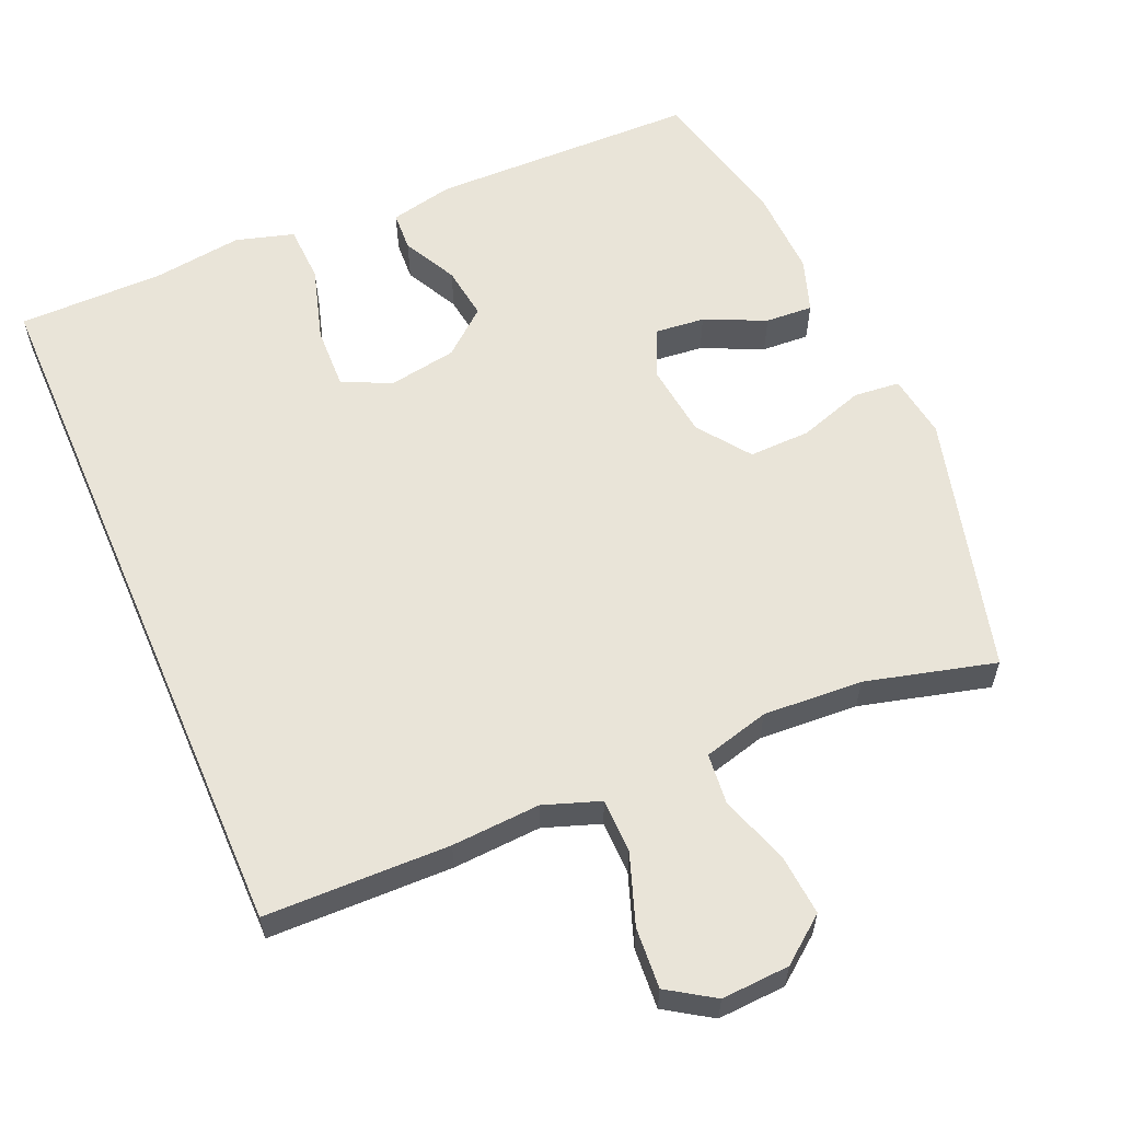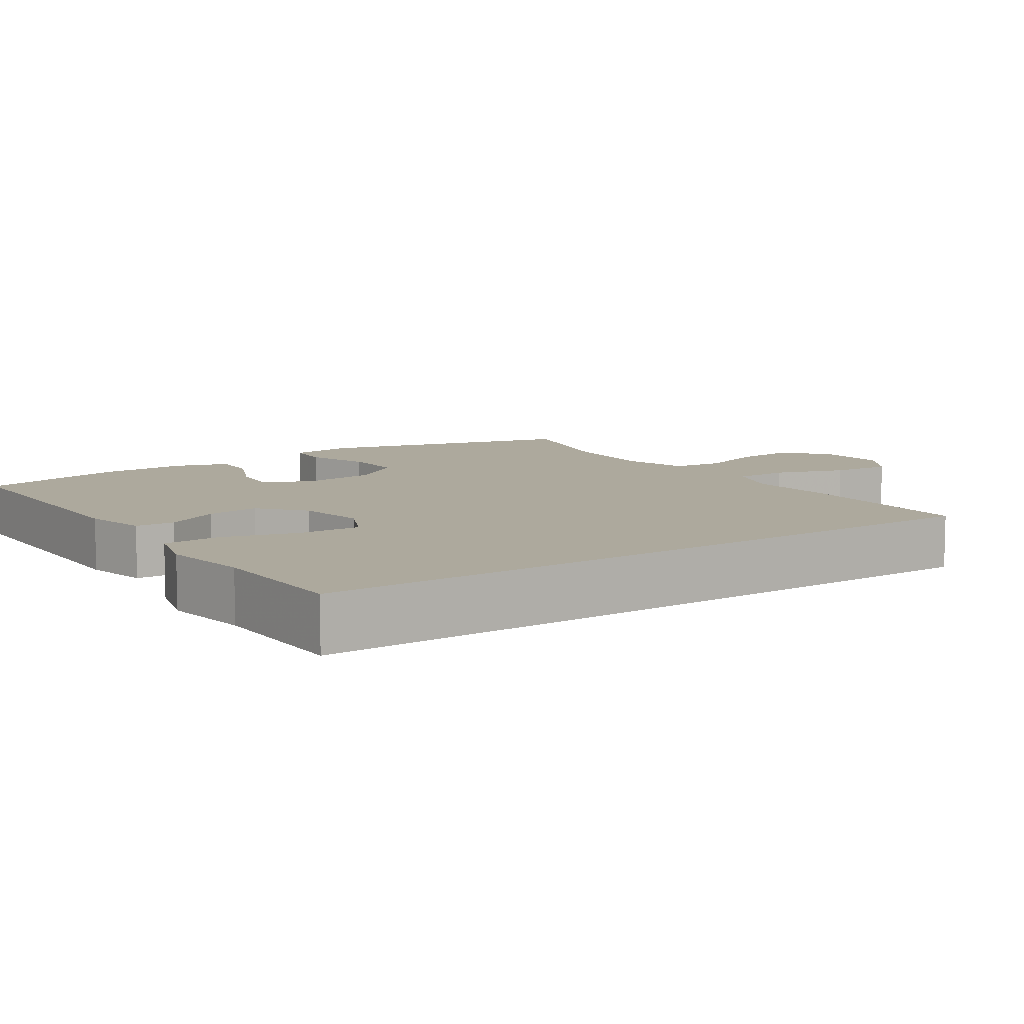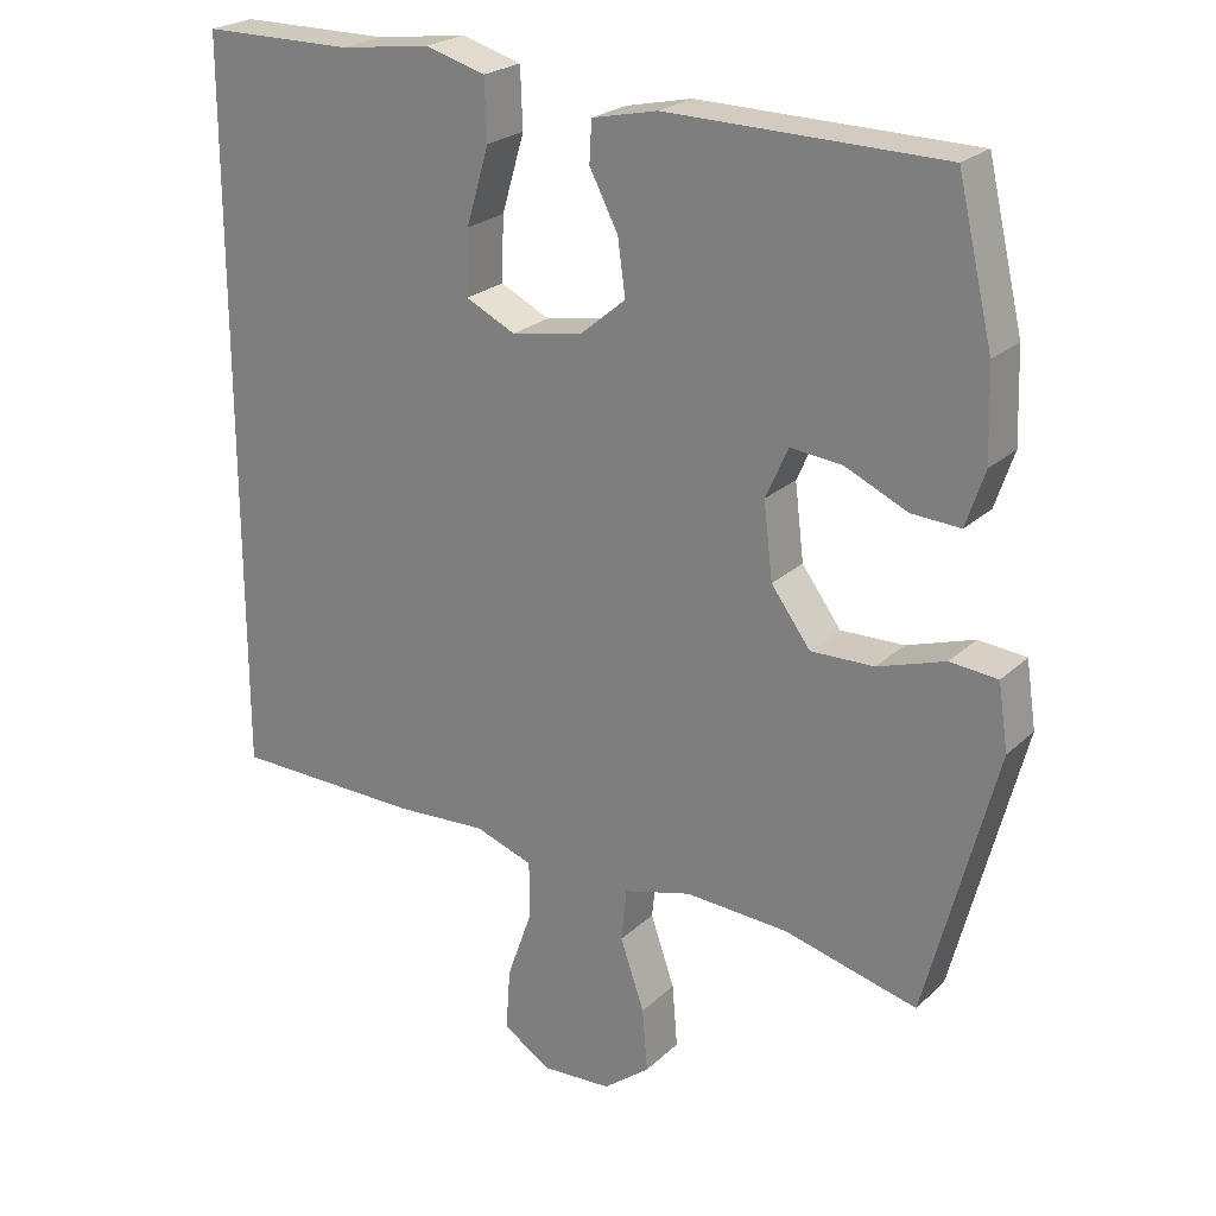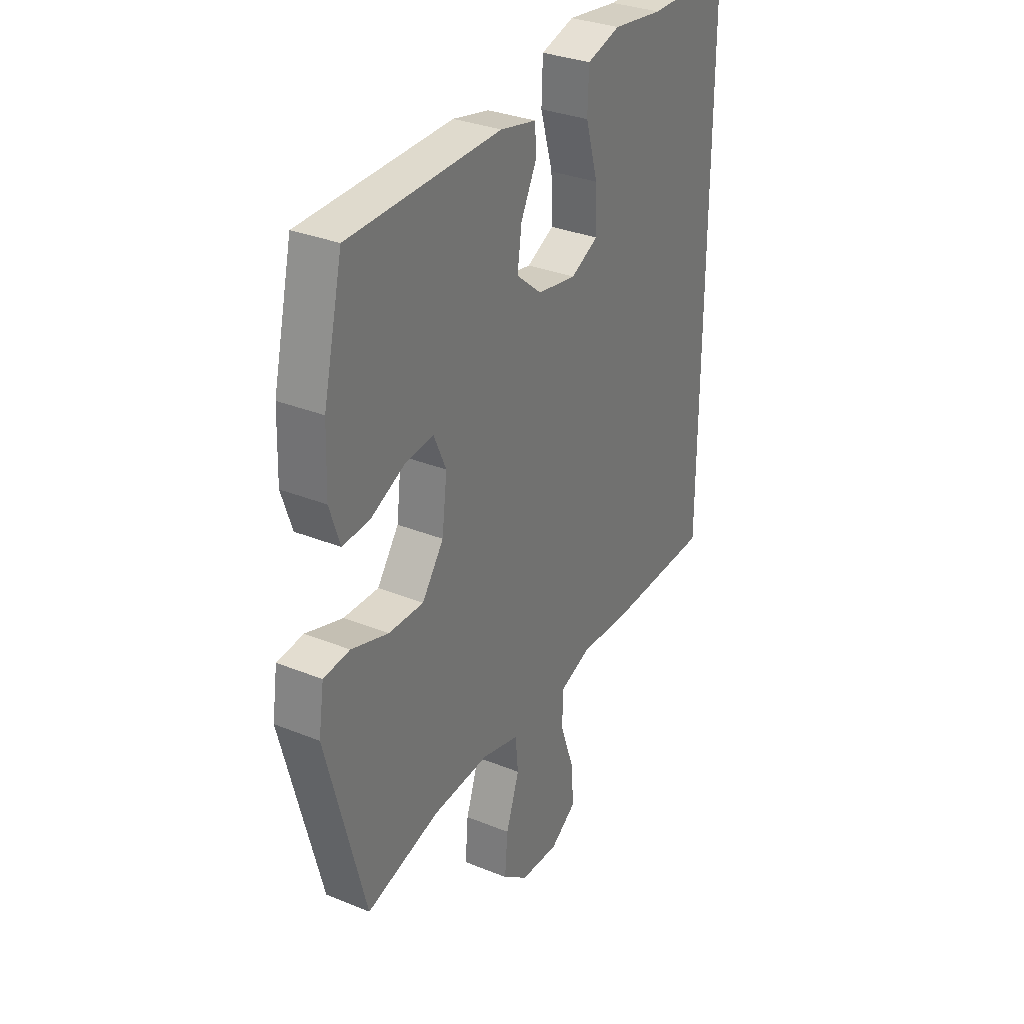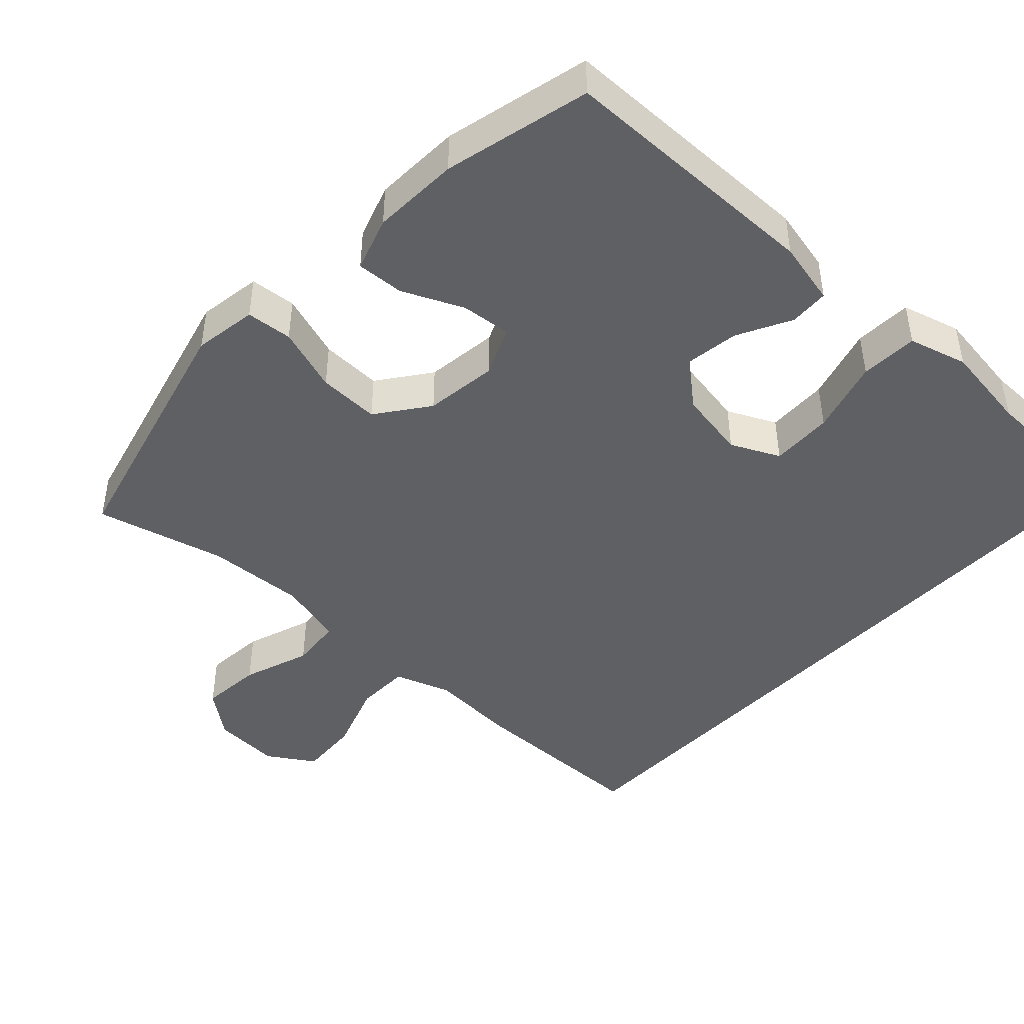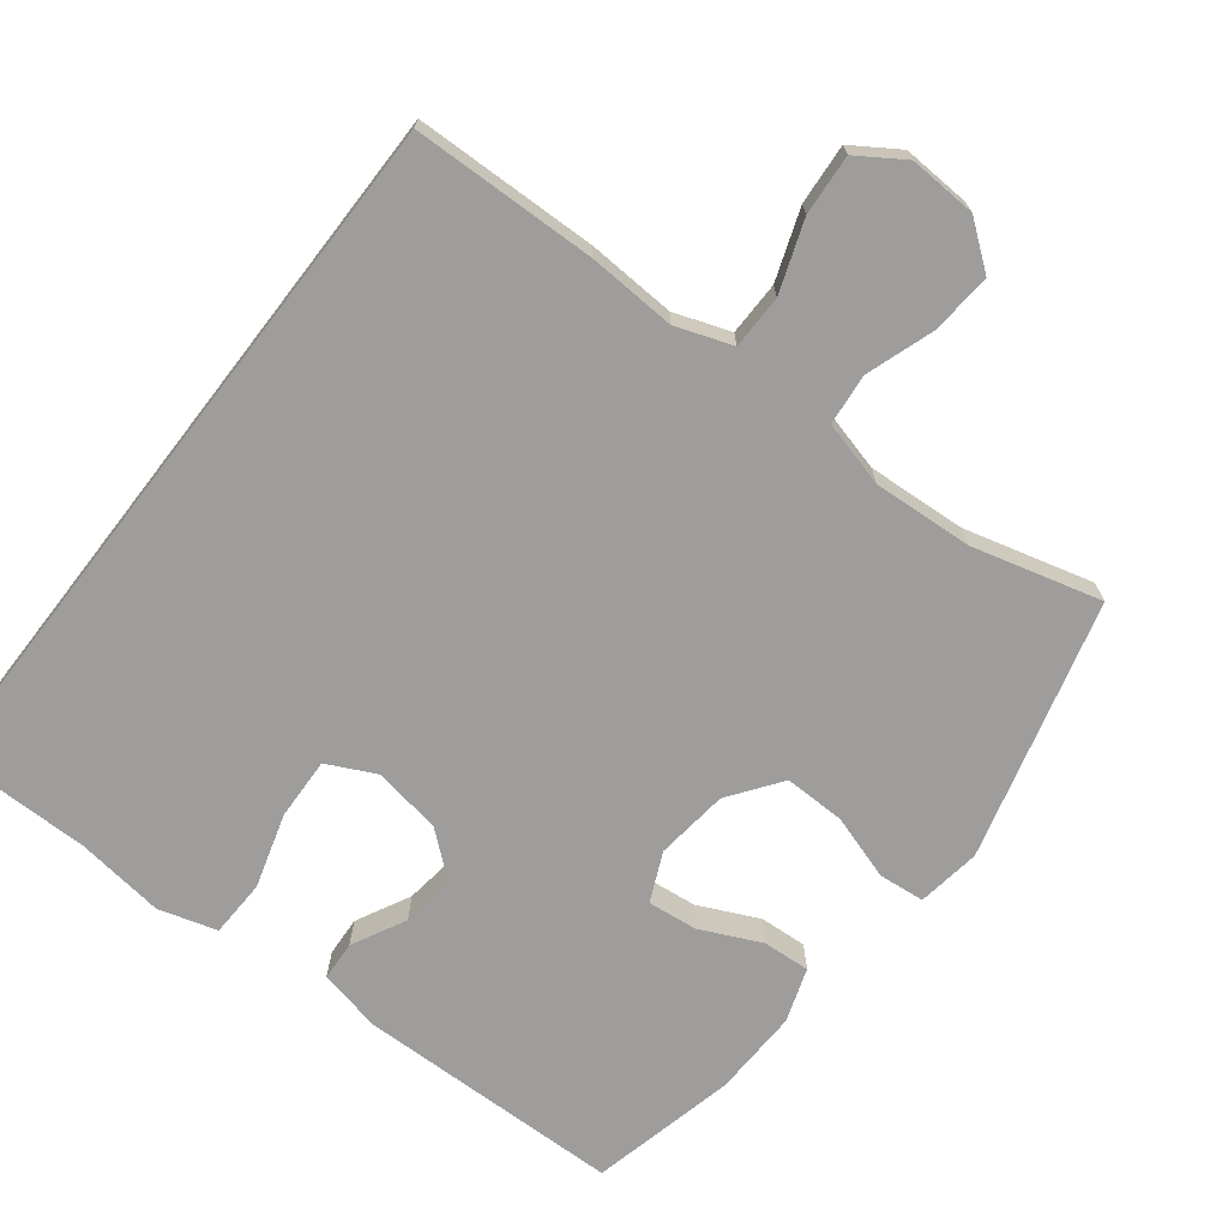
<metadata>
{"format":"obj","ext":"obj","renderer":"f3d","projection":"perspective","resolution":1024,"background":"white","views":[{"elev":59.8,"azim":156.6,"up":"+Y"},{"elev":8.9,"azim":55.3,"up":"+Y"},{"elev":23.4,"azim":-146.3,"up":"+Z"},{"elev":31.9,"azim":-60.3,"up":"+Z"},{"elev":-45.0,"azim":-43.3,"up":"+Y"},{"elev":-70.5,"azim":142.4,"up":"+Y"}]}
</metadata>
<code>
v 0.5 0.07 0.523
v 0.5 0.07 -0.451
v 0.248 0.07 -0.456
v 0.127 0.07 -0.449
v 0.05 0.07 -0.476
v 0.049 0.07 -0.55
v 0.083 0.07 -0.646
v 0.089 0.07 -0.729
v 0.026 0.07 -0.77
v -0.067 0.07 -0.765
v -0.129 0.07 -0.717
v -0.122 0.07 -0.633
v -0.09 0.07 -0.54
v -0.097 0.07 -0.47
v -0.187 0.07 -0.446
v -0.323 0.07 -0.454
v -0.5 0.07 -0.5
v -0.593 0.07 -0.146
v -0.58 0.07 -0.059
v -0.517 0.07 -0.053
v -0.428 0.07 -0.082
v -0.344 0.07 -0.084
v -0.292 0.07 -0.013
v -0.28 0.07 0.087
v -0.31 0.07 0.154
v -0.378 0.07 0.147
v -0.461 0.07 0.109
v -0.526 0.07 0.105
v -0.551 0.07 0.179
v -0.547 0.07 0.299
v -0.5 0.07 0.5
v -0.135 0.07 0.506
v -0.048 0.07 0.487
v -0.045 0.07 0.433
v -0.083 0.07 0.359
v -0.093 0.07 0.286
v -0.032 0.07 0.235
v 0.062 0.07 0.219
v 0.128 0.07 0.251
v 0.125 0.07 0.336
v 0.095 0.07 0.438
v 0.098 0.07 0.517
v 0.178 0.07 0.54
v 0.299 0.07 0.524
v 0.5 0 0.523
v 0.5 0 -0.451
v 0.248 0 -0.456
v 0.127 0 -0.449
v 0.05 0 -0.476
v 0.049 0 -0.55
v 0.083 0 -0.646
v 0.089 0 -0.729
v 0.026 0 -0.77
v -0.067 0 -0.765
v -0.129 0 -0.717
v -0.122 0 -0.633
v -0.09 0 -0.54
v -0.097 0 -0.47
v -0.187 0 -0.446
v -0.323 0 -0.454
v -0.5 0 -0.5
v -0.593 0 -0.146
v -0.58 0 -0.059
v -0.517 0 -0.053
v -0.428 0 -0.082
v -0.344 0 -0.084
v -0.292 0 -0.013
v -0.28 0 0.087
v -0.31 0 0.154
v -0.378 0 0.147
v -0.461 0 0.109
v -0.526 0 0.105
v -0.551 0 0.179
v -0.547 0 0.299
v -0.5 0 0.5
v -0.135 0 0.506
v -0.048 0 0.487
v -0.045 0 0.433
v -0.083 0 0.359
v -0.093 0 0.286
v -0.032 0 0.235
v 0.062 0 0.219
v 0.128 0 0.251
v 0.125 0 0.336
v 0.095 0 0.438
v 0.098 0 0.517
v 0.178 0 0.54
v 0.299 0 0.524
f 42 43 44
f 41 42 44
f 40 41 44
f 1 2 3
f 44 1 3
f 40 44 3
f 39 40 3
f 38 39 3 4
f 37 38 4 5
f 36 37 5 6
f 33 34 35
f 32 33 35
f 31 32 35
f 30 31 35
f 29 30 35
f 28 29 35
f 27 28 35
f 26 27 35
f 25 26 35 36
f 24 25 36 6
f 19 20 21
f 18 19 21
f 17 18 21
f 16 17 21
f 15 16 21 22
f 14 15 22 23
f 11 12 13
f 10 11 13
f 9 10 13
f 8 9 13
f 7 8 13
f 6 7 13
f 6 13 14
f 6 14 23 24
f 88 87 86
f 88 86 85
f 88 85 84
f 47 46 45
f 47 45 88
f 47 88 84
f 47 84 83
f 48 47 83 82
f 49 48 82 81
f 50 49 81 80
f 79 78 77
f 79 77 76
f 79 76 75
f 79 75 74
f 79 74 73
f 79 73 72
f 79 72 71
f 79 71 70
f 80 79 70 69
f 50 80 69 68
f 65 64 63
f 65 63 62
f 65 62 61
f 65 61 60
f 66 65 60 59
f 67 66 59 58
f 57 56 55
f 57 55 54
f 57 54 53
f 57 53 52
f 57 52 51
f 57 51 50
f 58 57 50
f 68 67 58 50
f 1 45 46 2
f 2 46 47 3
f 3 47 48 4
f 4 48 49 5
f 5 49 50 6
f 6 50 51 7
f 7 51 52 8
f 8 52 53 9
f 9 53 54 10
f 10 54 55 11
f 11 55 56 12
f 12 56 57 13
f 13 57 58 14
f 14 58 59 15
f 15 59 60 16
f 16 60 61 17
f 17 61 62 18
f 18 62 63 19
f 19 63 64 20
f 20 64 65 21
f 21 65 66 22
f 22 66 67 23
f 23 67 68 24
f 24 68 69 25
f 25 69 70 26
f 26 70 71 27
f 27 71 72 28
f 28 72 73 29
f 29 73 74 30
f 30 74 75 31
f 31 75 76 32
f 32 76 77 33
f 33 77 78 34
f 34 78 79 35
f 35 79 80 36
f 36 80 81 37
f 37 81 82 38
f 38 82 83 39
f 39 83 84 40
f 40 84 85 41
f 41 85 86 42
f 42 86 87 43
f 43 87 88 44
f 44 88 45 1

</code>
